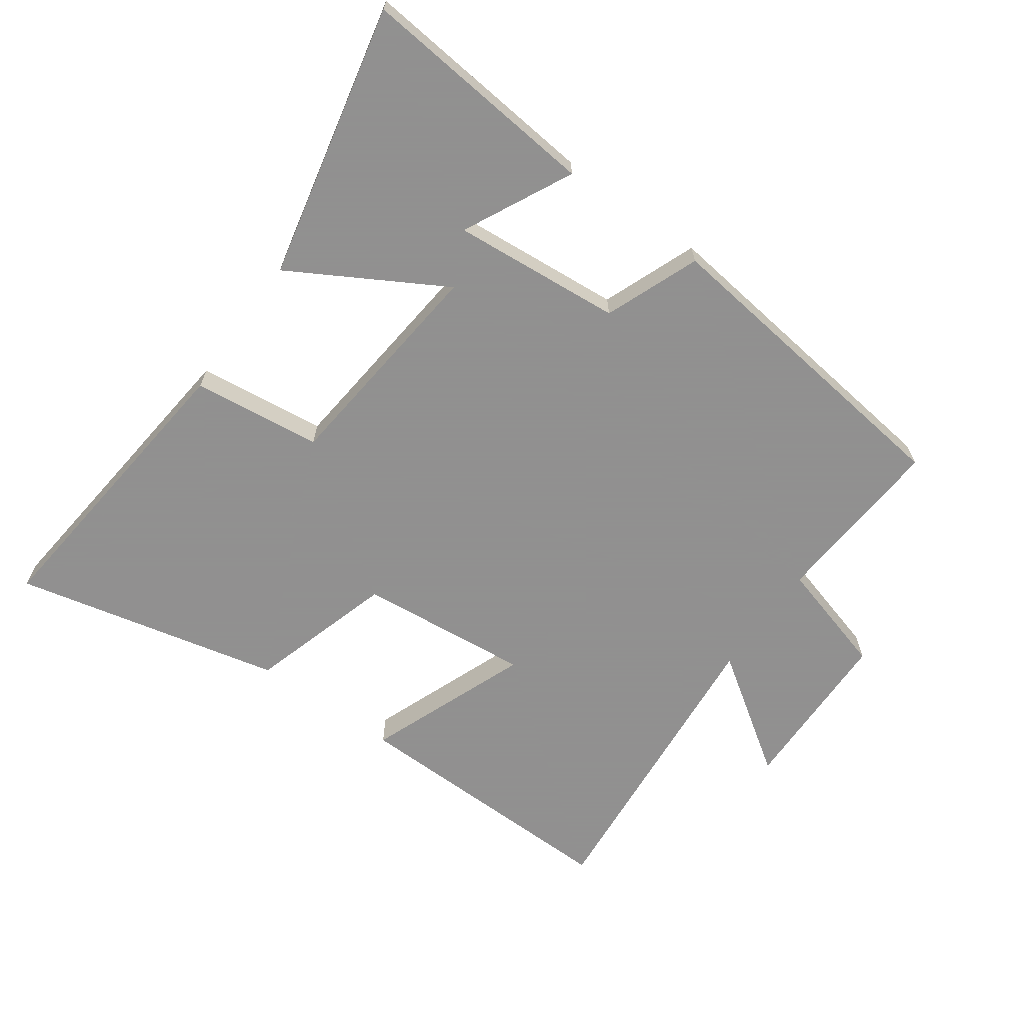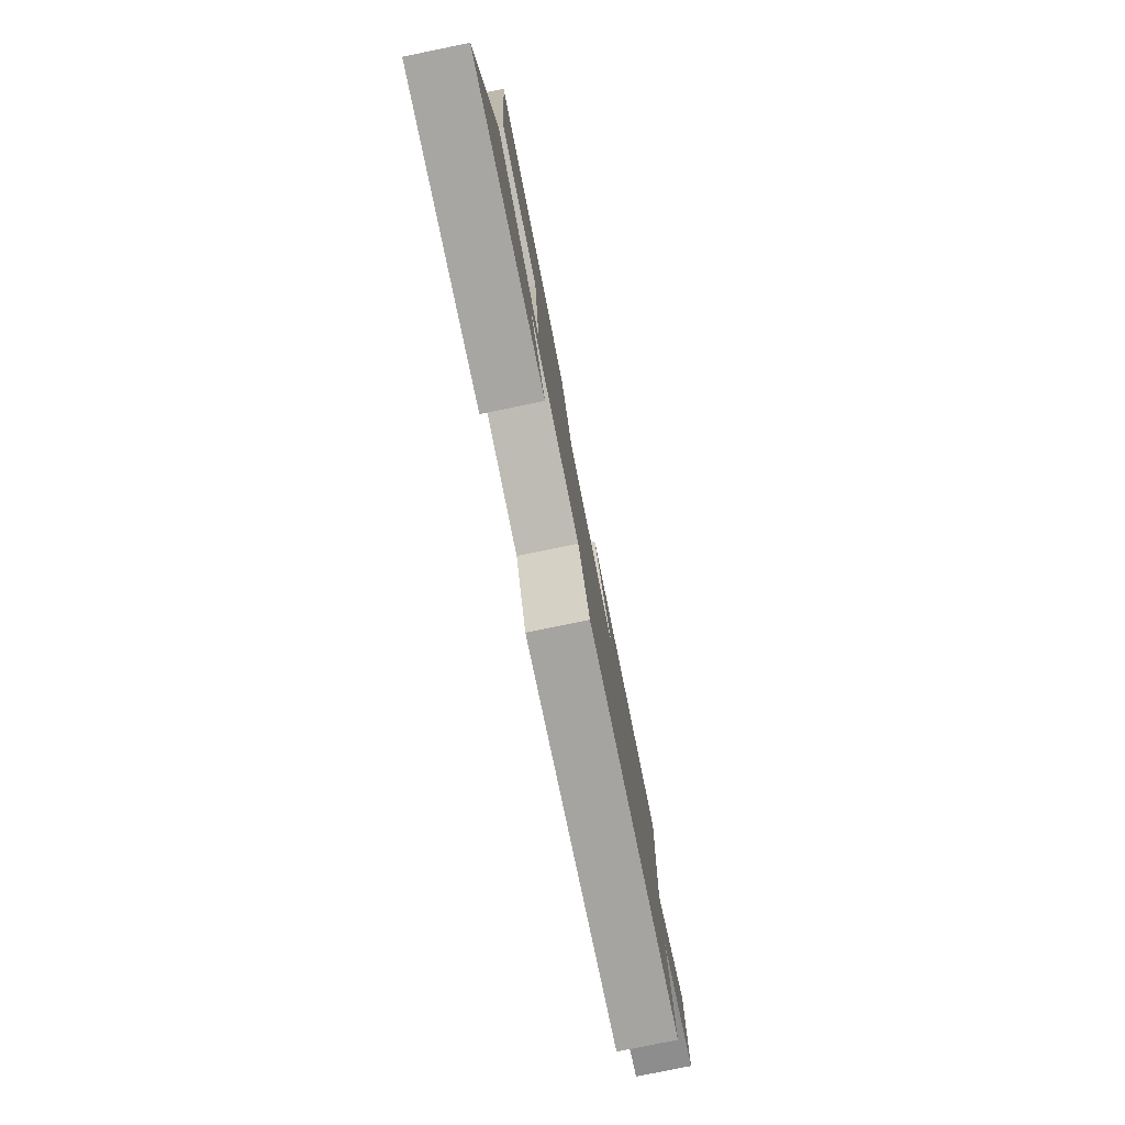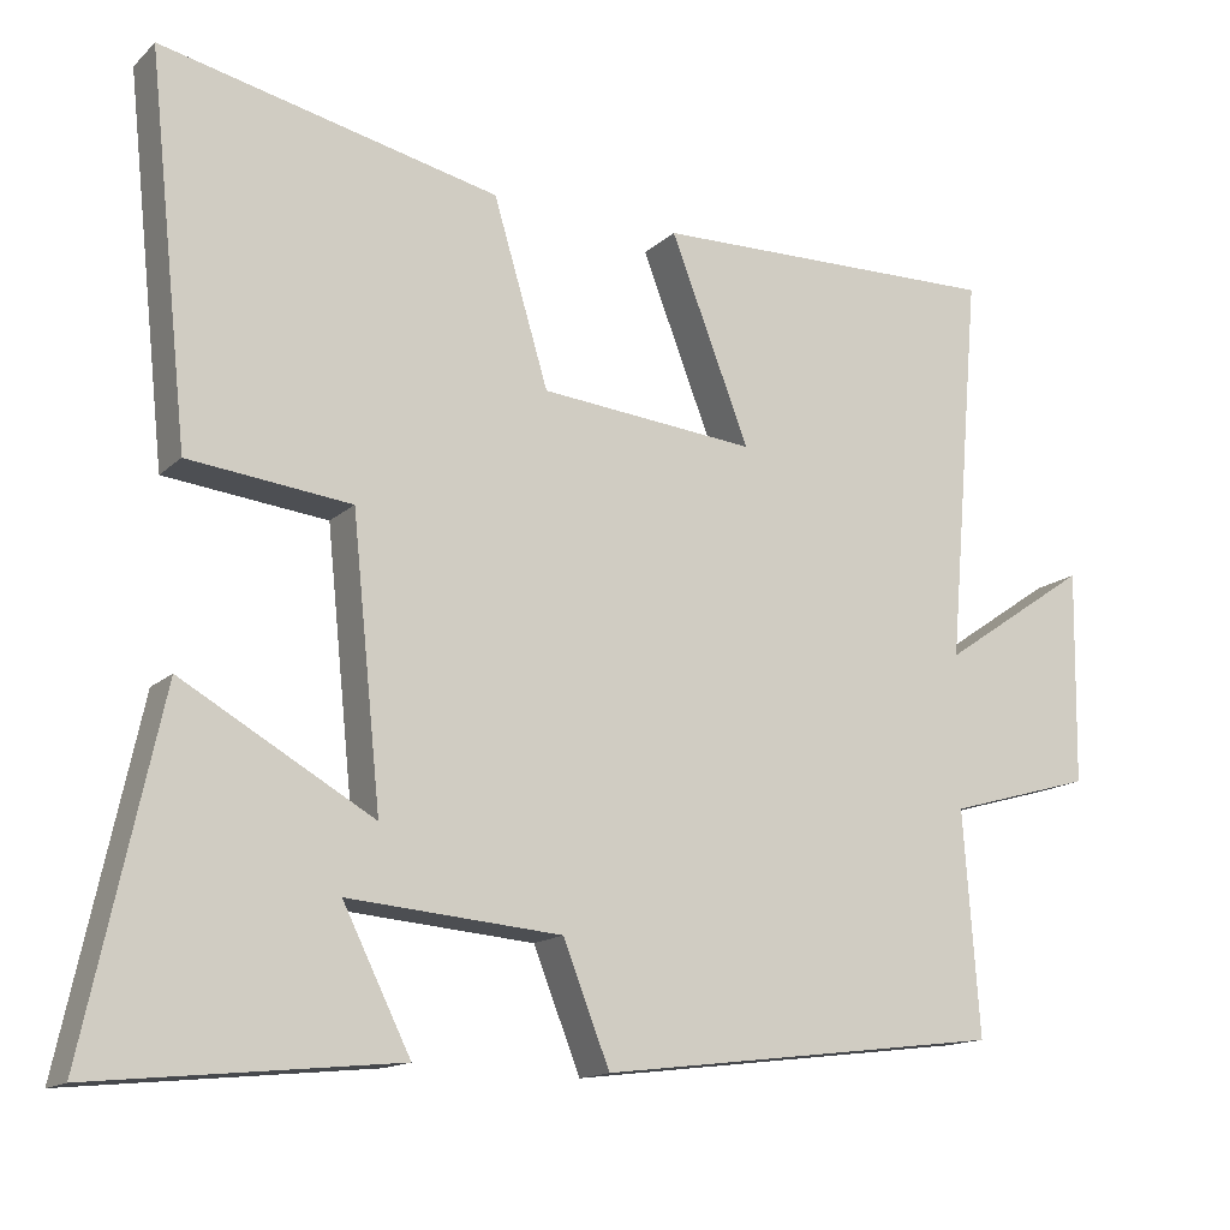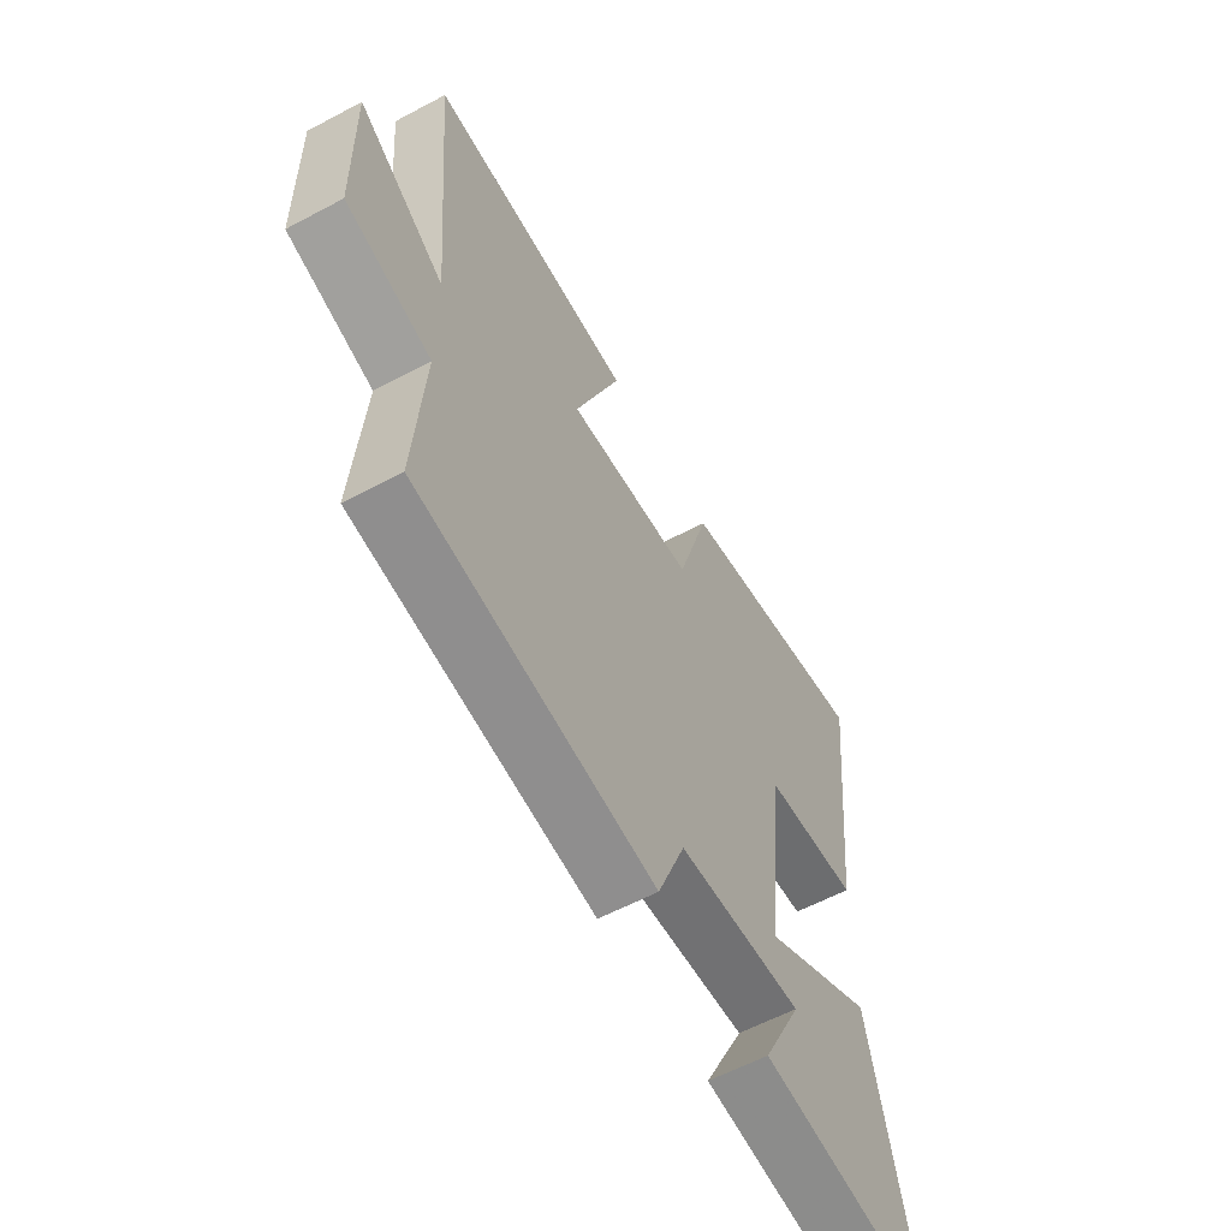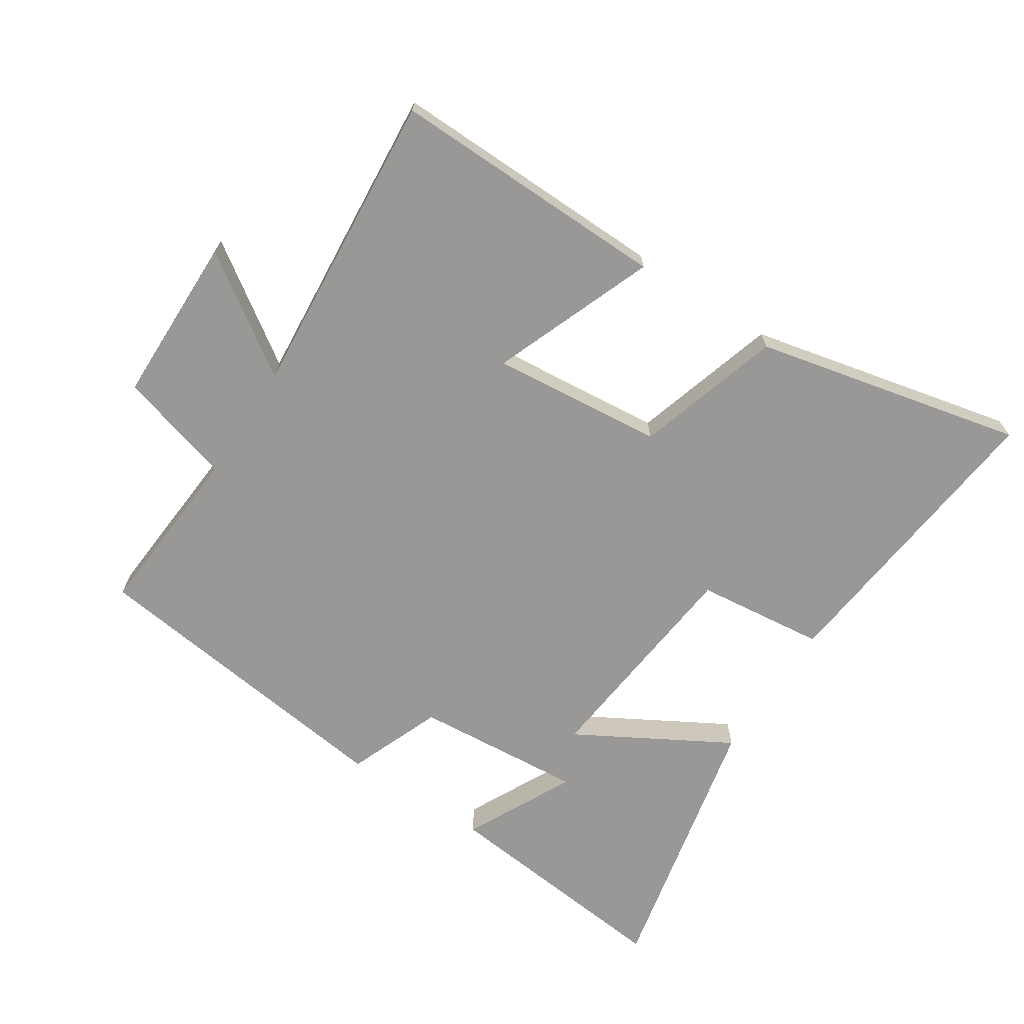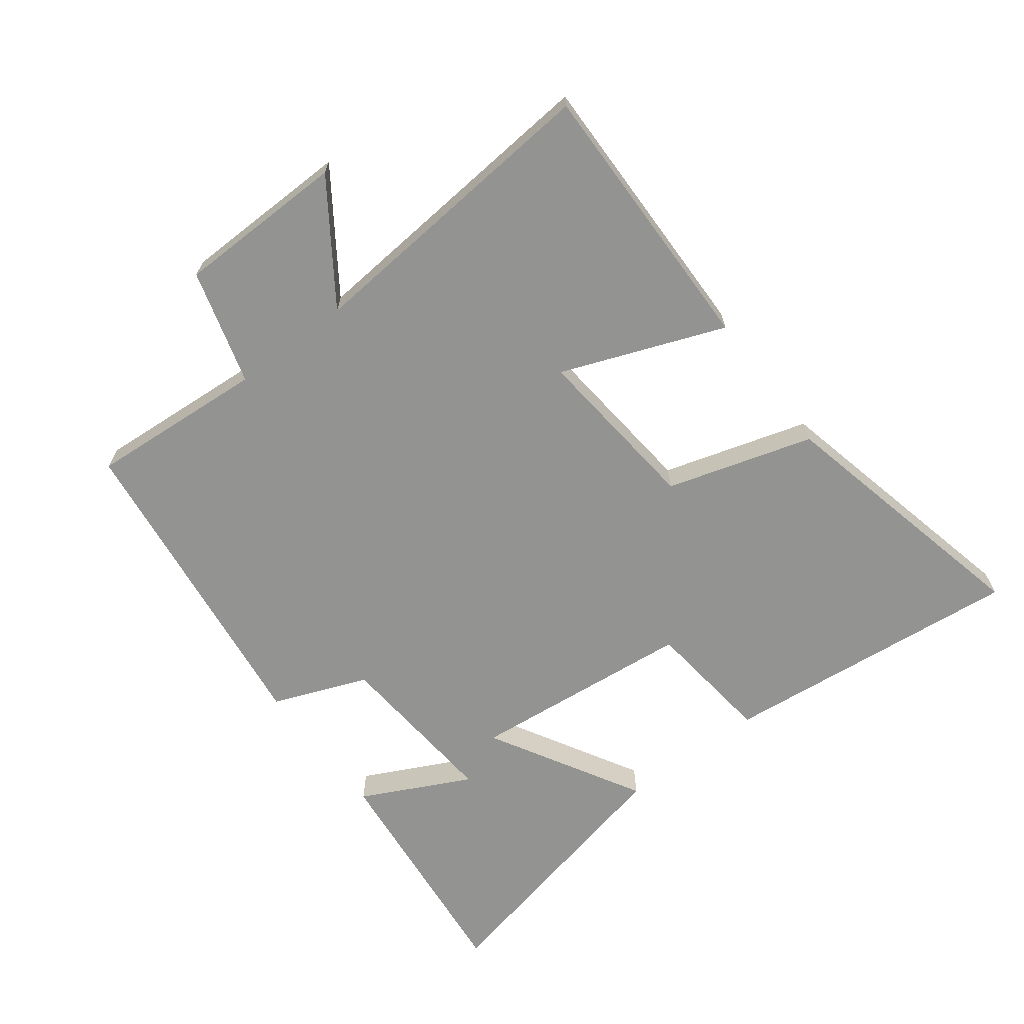
<metadata>
{"format":"obj","ext":"obj","renderer":"f3d","projection":"perspective","resolution":1024,"background":"white","views":[{"elev":-65.8,"azim":144.5,"up":"+Y"},{"elev":-79.9,"azim":101.5,"up":"+Z"},{"elev":-14.6,"azim":151.2,"up":"+Z"},{"elev":-59.3,"azim":-61.3,"up":"+Z"},{"elev":-68.6,"azim":-33.2,"up":"+Y"},{"elev":-66.7,"azim":-52.8,"up":"+Y"}]}
</metadata>
<code>
v -0.52 0.07 -0.438
v -0.5 0.07 -0.163
v -0.679 0.07 -0.112
v -0.683 0.07 0.152
v -0.5 0.07 0.027
v -0.541 0.07 0.508
v -0.106 0.07 0.5
v -0.204 0.07 0.247
v 0.064 0.07 0.273
v 0.132 0.07 0.5
v 0.55 0.07 0.595
v 0.5 0.07 0.125
v 0.299 0.07 0.102
v 0.263 0.07 -0.246
v 0.5 0.07 -0.111
v 0.593 0.07 -0.538
v 0.219 0.07 -0.5
v 0.303 0.07 -0.331
v 0.039 0.07 -0.353
v -0.019 0.07 -0.5
v -0.52 0 -0.438
v -0.5 0 -0.163
v -0.679 0 -0.112
v -0.683 0 0.152
v -0.5 0 0.027
v -0.541 0 0.508
v -0.106 0 0.5
v -0.204 0 0.247
v 0.064 0 0.273
v 0.132 0 0.5
v 0.55 0 0.595
v 0.5 0 0.125
v 0.299 0 0.102
v 0.263 0 -0.246
v 0.5 0 -0.111
v 0.593 0 -0.538
v 0.219 0 -0.5
v 0.303 0 -0.331
v 0.039 0 -0.353
v -0.019 0 -0.5
f 19 20 1 2
f 18 19 2
f 15 16 17 18
f 14 15 18
f 14 18 2 3
f 13 14 3
f 11 12 13
f 10 11 13
f 9 10 13
f 8 9 13 3
f 5 6 7 8
f 5 8 3
f 3 4 5
f 22 21 40 39
f 22 39 38
f 38 37 36 35
f 38 35 34
f 23 22 38 34
f 23 34 33
f 33 32 31
f 33 31 30
f 33 30 29
f 23 33 29 28
f 28 27 26 25
f 23 28 25
f 25 24 23
f 1 21 22 2
f 2 22 23 3
f 3 23 24 4
f 4 24 25 5
f 5 25 26 6
f 6 26 27 7
f 7 27 28 8
f 8 28 29 9
f 9 29 30 10
f 10 30 31 11
f 11 31 32 12
f 12 32 33 13
f 13 33 34 14
f 14 34 35 15
f 15 35 36 16
f 16 36 37 17
f 17 37 38 18
f 18 38 39 19
f 19 39 40 20
f 20 40 21 1

</code>
